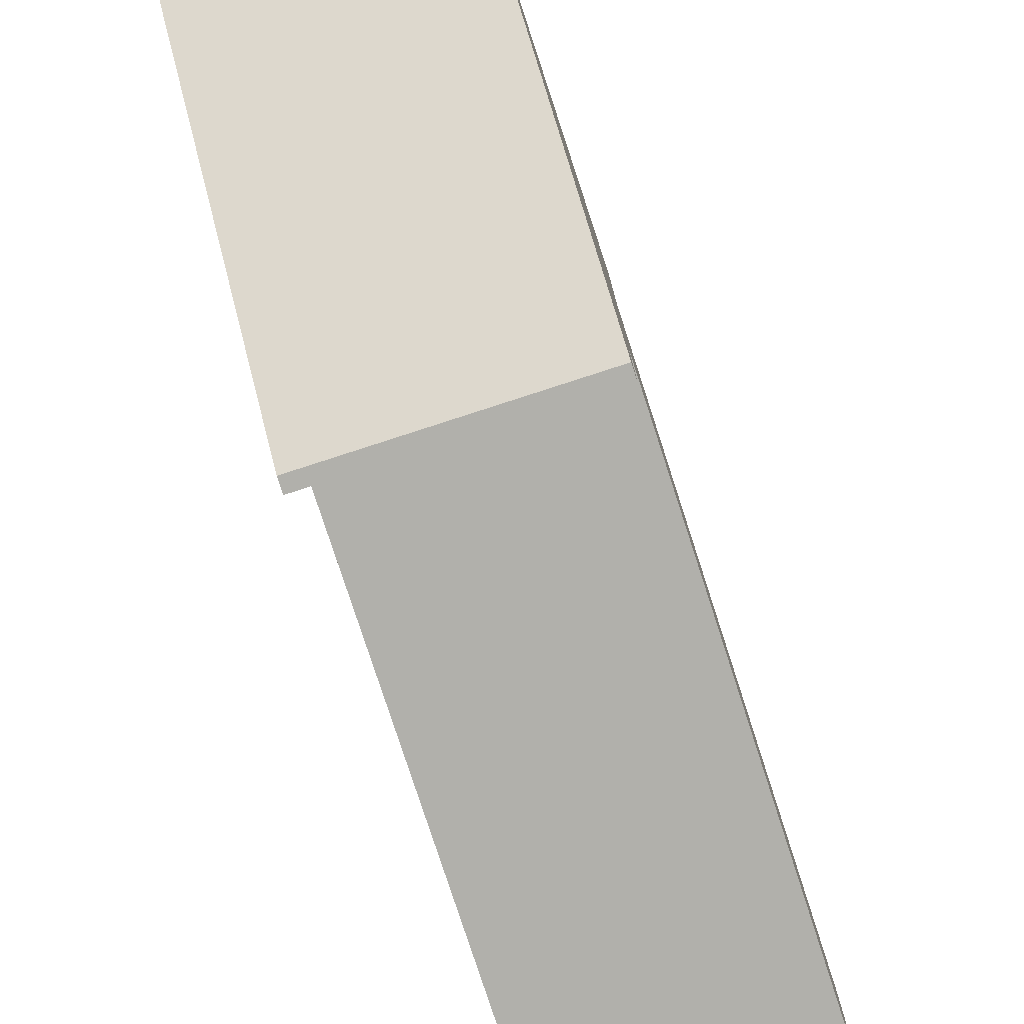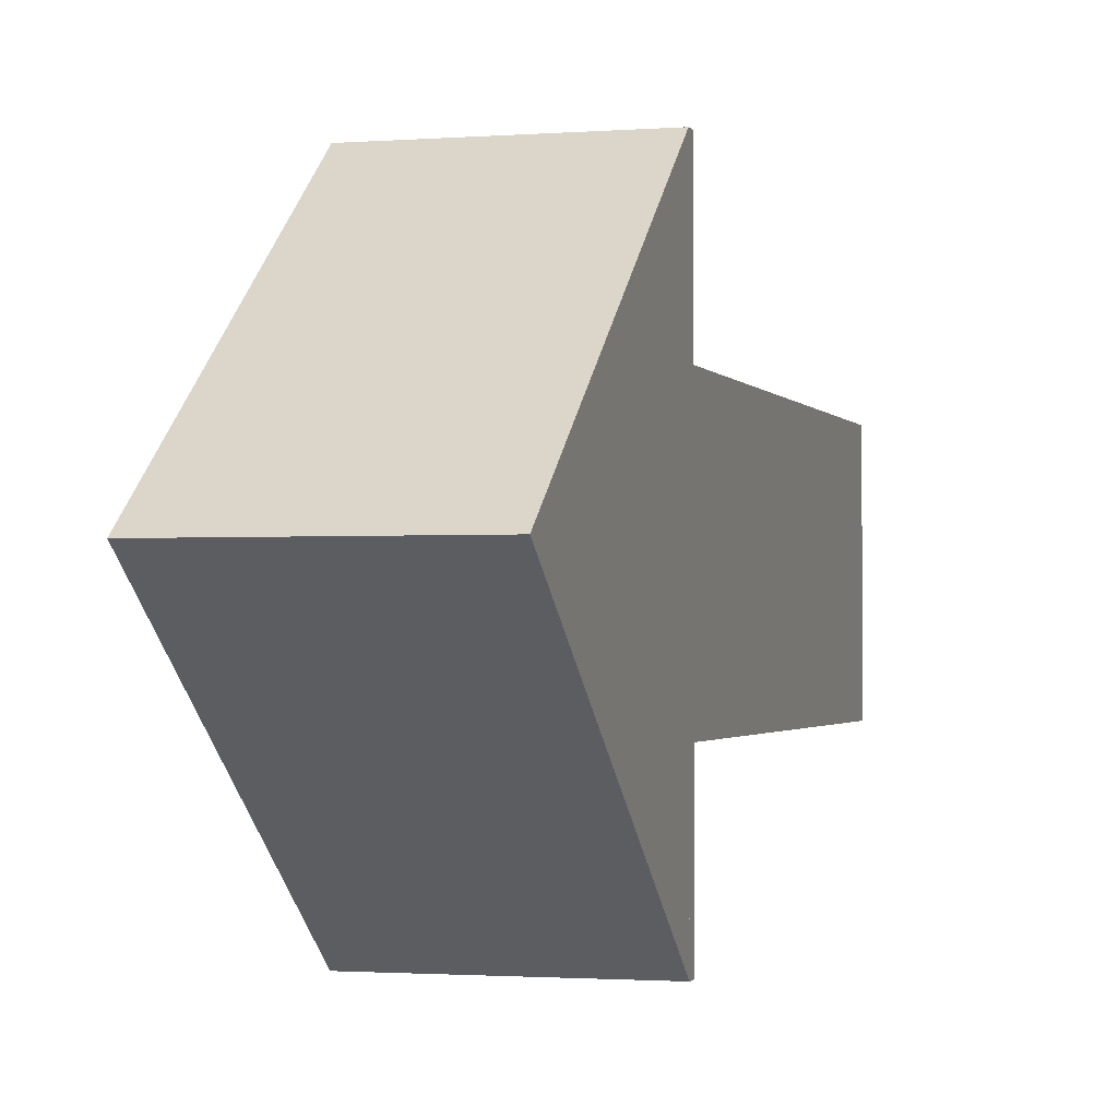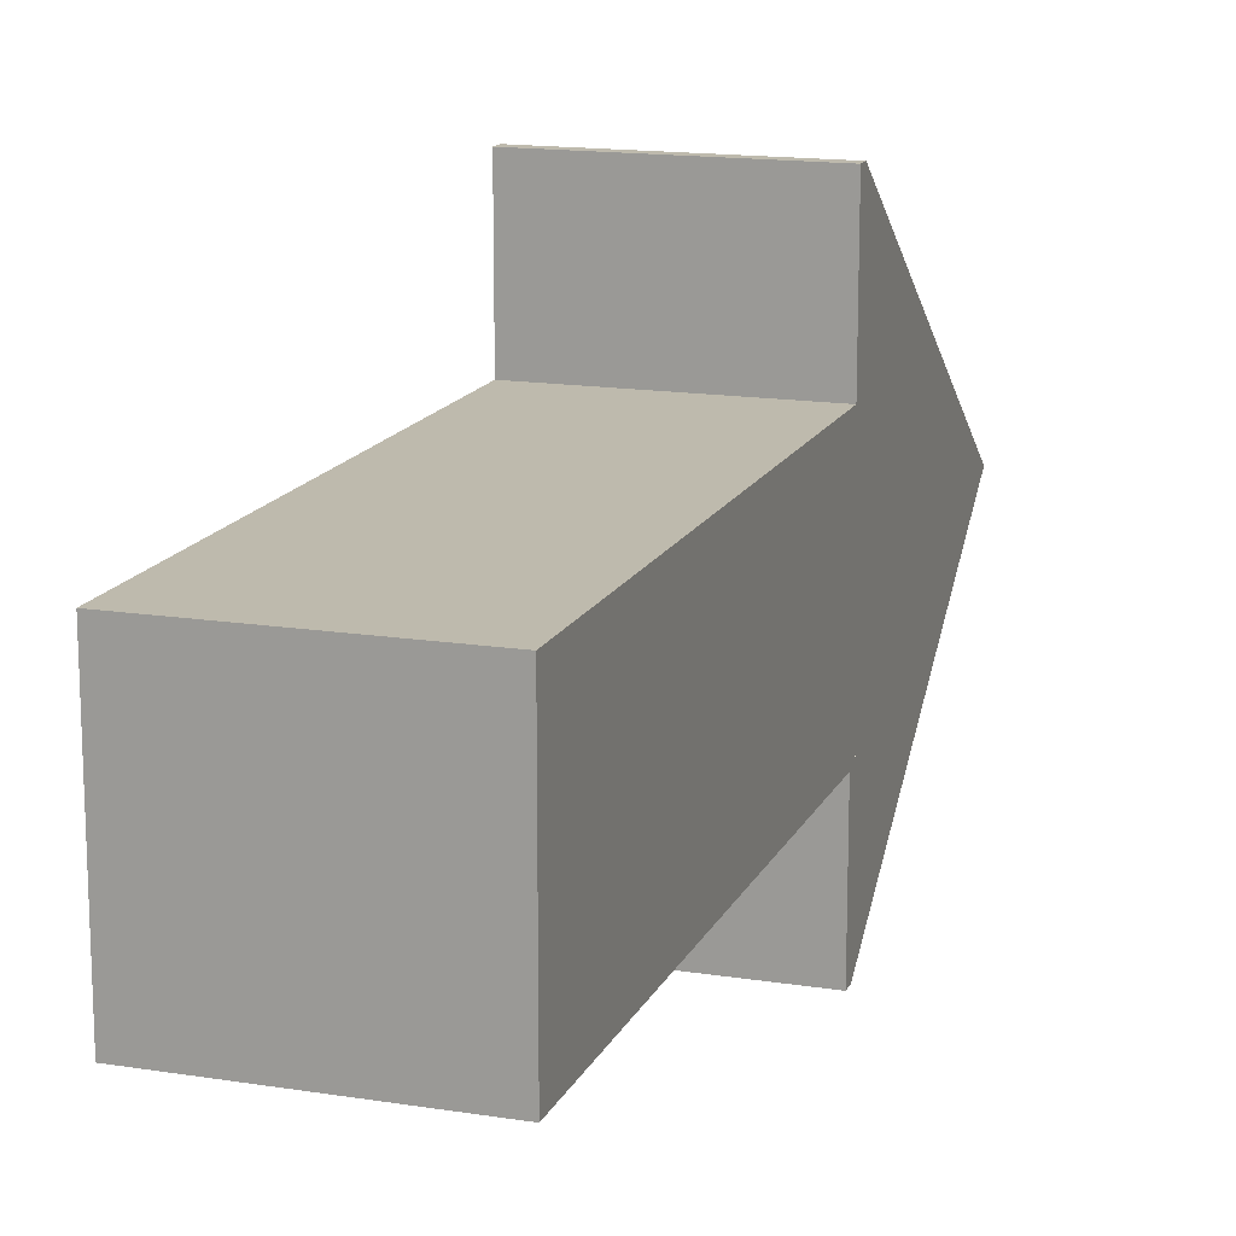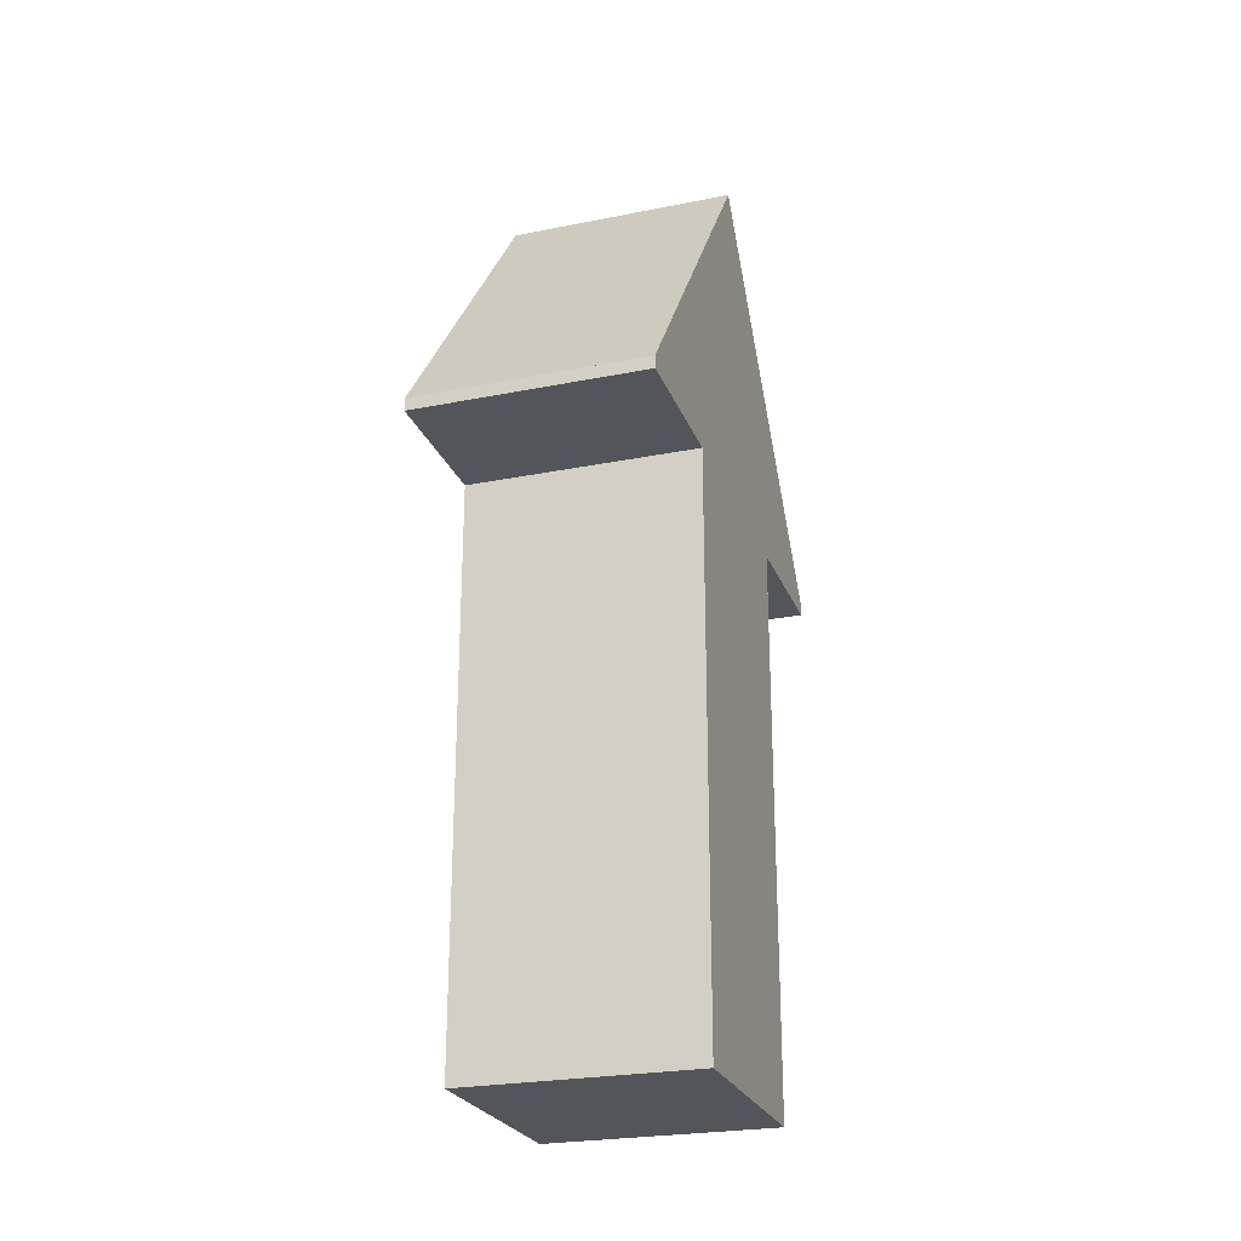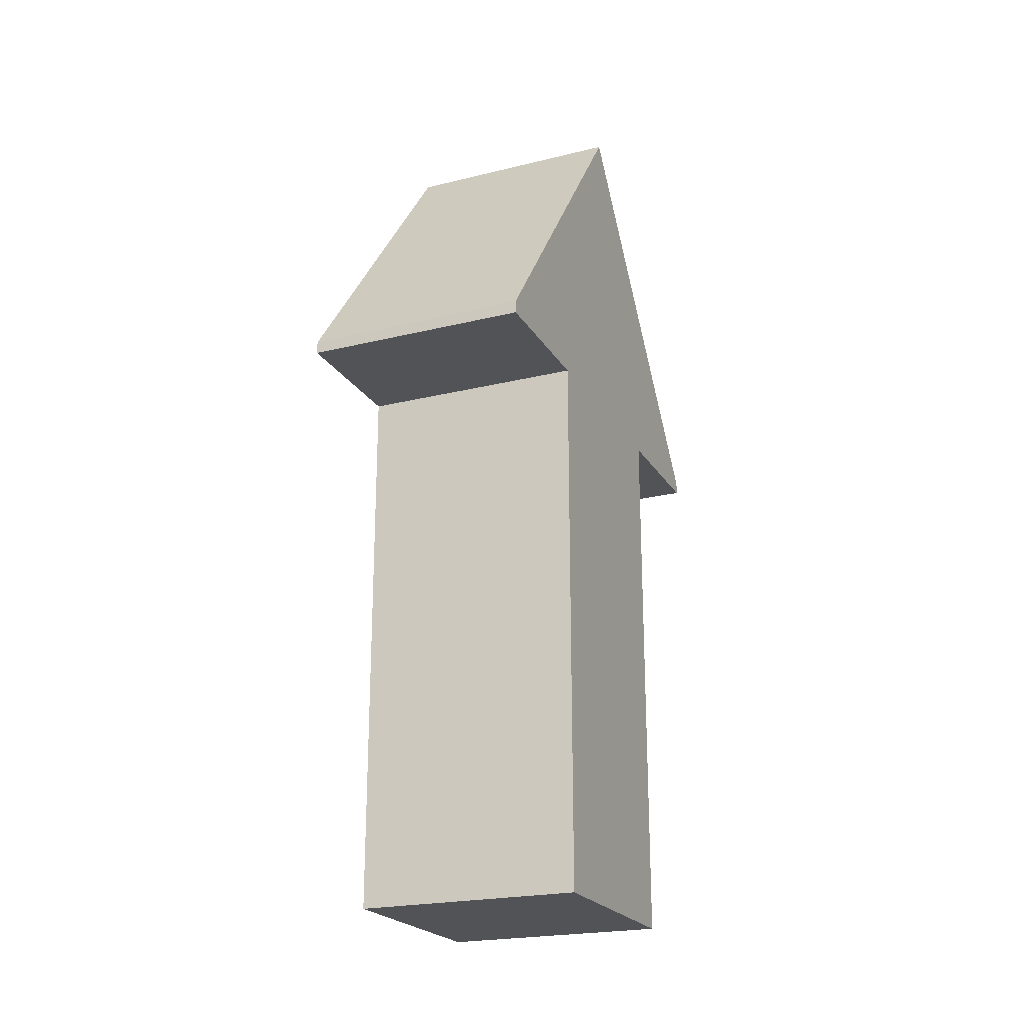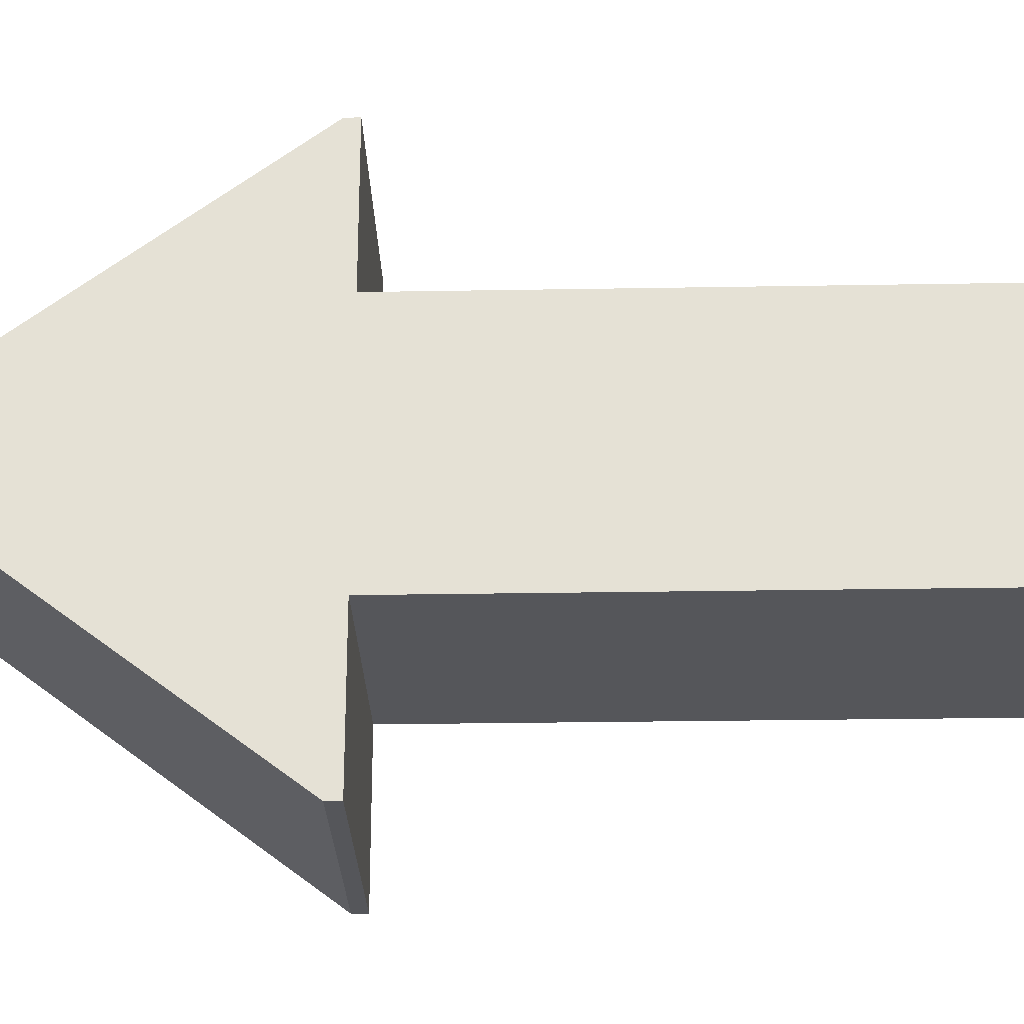
<metadata>
{"format":"obj","ext":"obj","renderer":"f3d","projection":"perspective","resolution":1024,"background":"white","views":[{"elev":-78.4,"azim":18.0,"up":"+Y"},{"elev":-1.5,"azim":15.8,"up":"+Y"},{"elev":15.4,"azim":-161.5,"up":"+Y"},{"elev":-25.0,"azim":18.0,"up":"+Z"},{"elev":-22.2,"azim":-156.8,"up":"+Z"},{"elev":-25.8,"azim":91.6,"up":"+Y"}]}
</metadata>
<code>
o Cube
v -1 1 0.5001
v -1 -1 0.5001
v -1 1 -4.519
v -1 -1 -4.519
v 1 1 0.5001
v 1 -1 0.5001
v 1 1 -4.519
v 1 -1 -4.519
v -1 -1 0.5001
v 1 -1 0.5001
v -1 1 0.5001
v 1 1 0.5001
v -1 -1 0.5001
v 1 -1 0.5001
v -1 1 0.5001
v 1 1 0.5001
v 1 -1 0.389
v -1 1 0.389
v 1 1 0.389
v -1 -1 0.389
v 1 2.25 0.389
v 1 2.25 0.5001
v -1 2.25 0.5001
v -1 2.25 0.389
v -1 -2.25 0.5001
v 1 -2.25 0.5001
v -1 -2.25 0.389
v 1 -2.25 0.389
v 1 0 3.481
v -1 0 3.481
f 18 19 7 3
f 4 3 7 8
f 17 19 5 6
f 17 20 4 8
f 20 18 3 4
f 6 5 16 14
f 10 12 11 9
f 2 6 14 13
f 5 1 15 16
f 1 2 13 15
f 10 9 13 14
f 9 11 15 13
f 12 10 14 16
f 11 12 16 15
f 2 1 18 20
f 2 20 27 25
f 8 7 19 17
f 5 19 21 22
f 23 22 21 24
f 18 1 23 24
f 1 5 22 23
f 19 18 24 21
f 26 25 27 28
f 20 17 28 27
f 6 2 25 26
f 17 6 26 28
f 30 23 25
f 29 22 23 30
f 30 25 26 29
f 16 22 29 26 14

</code>
